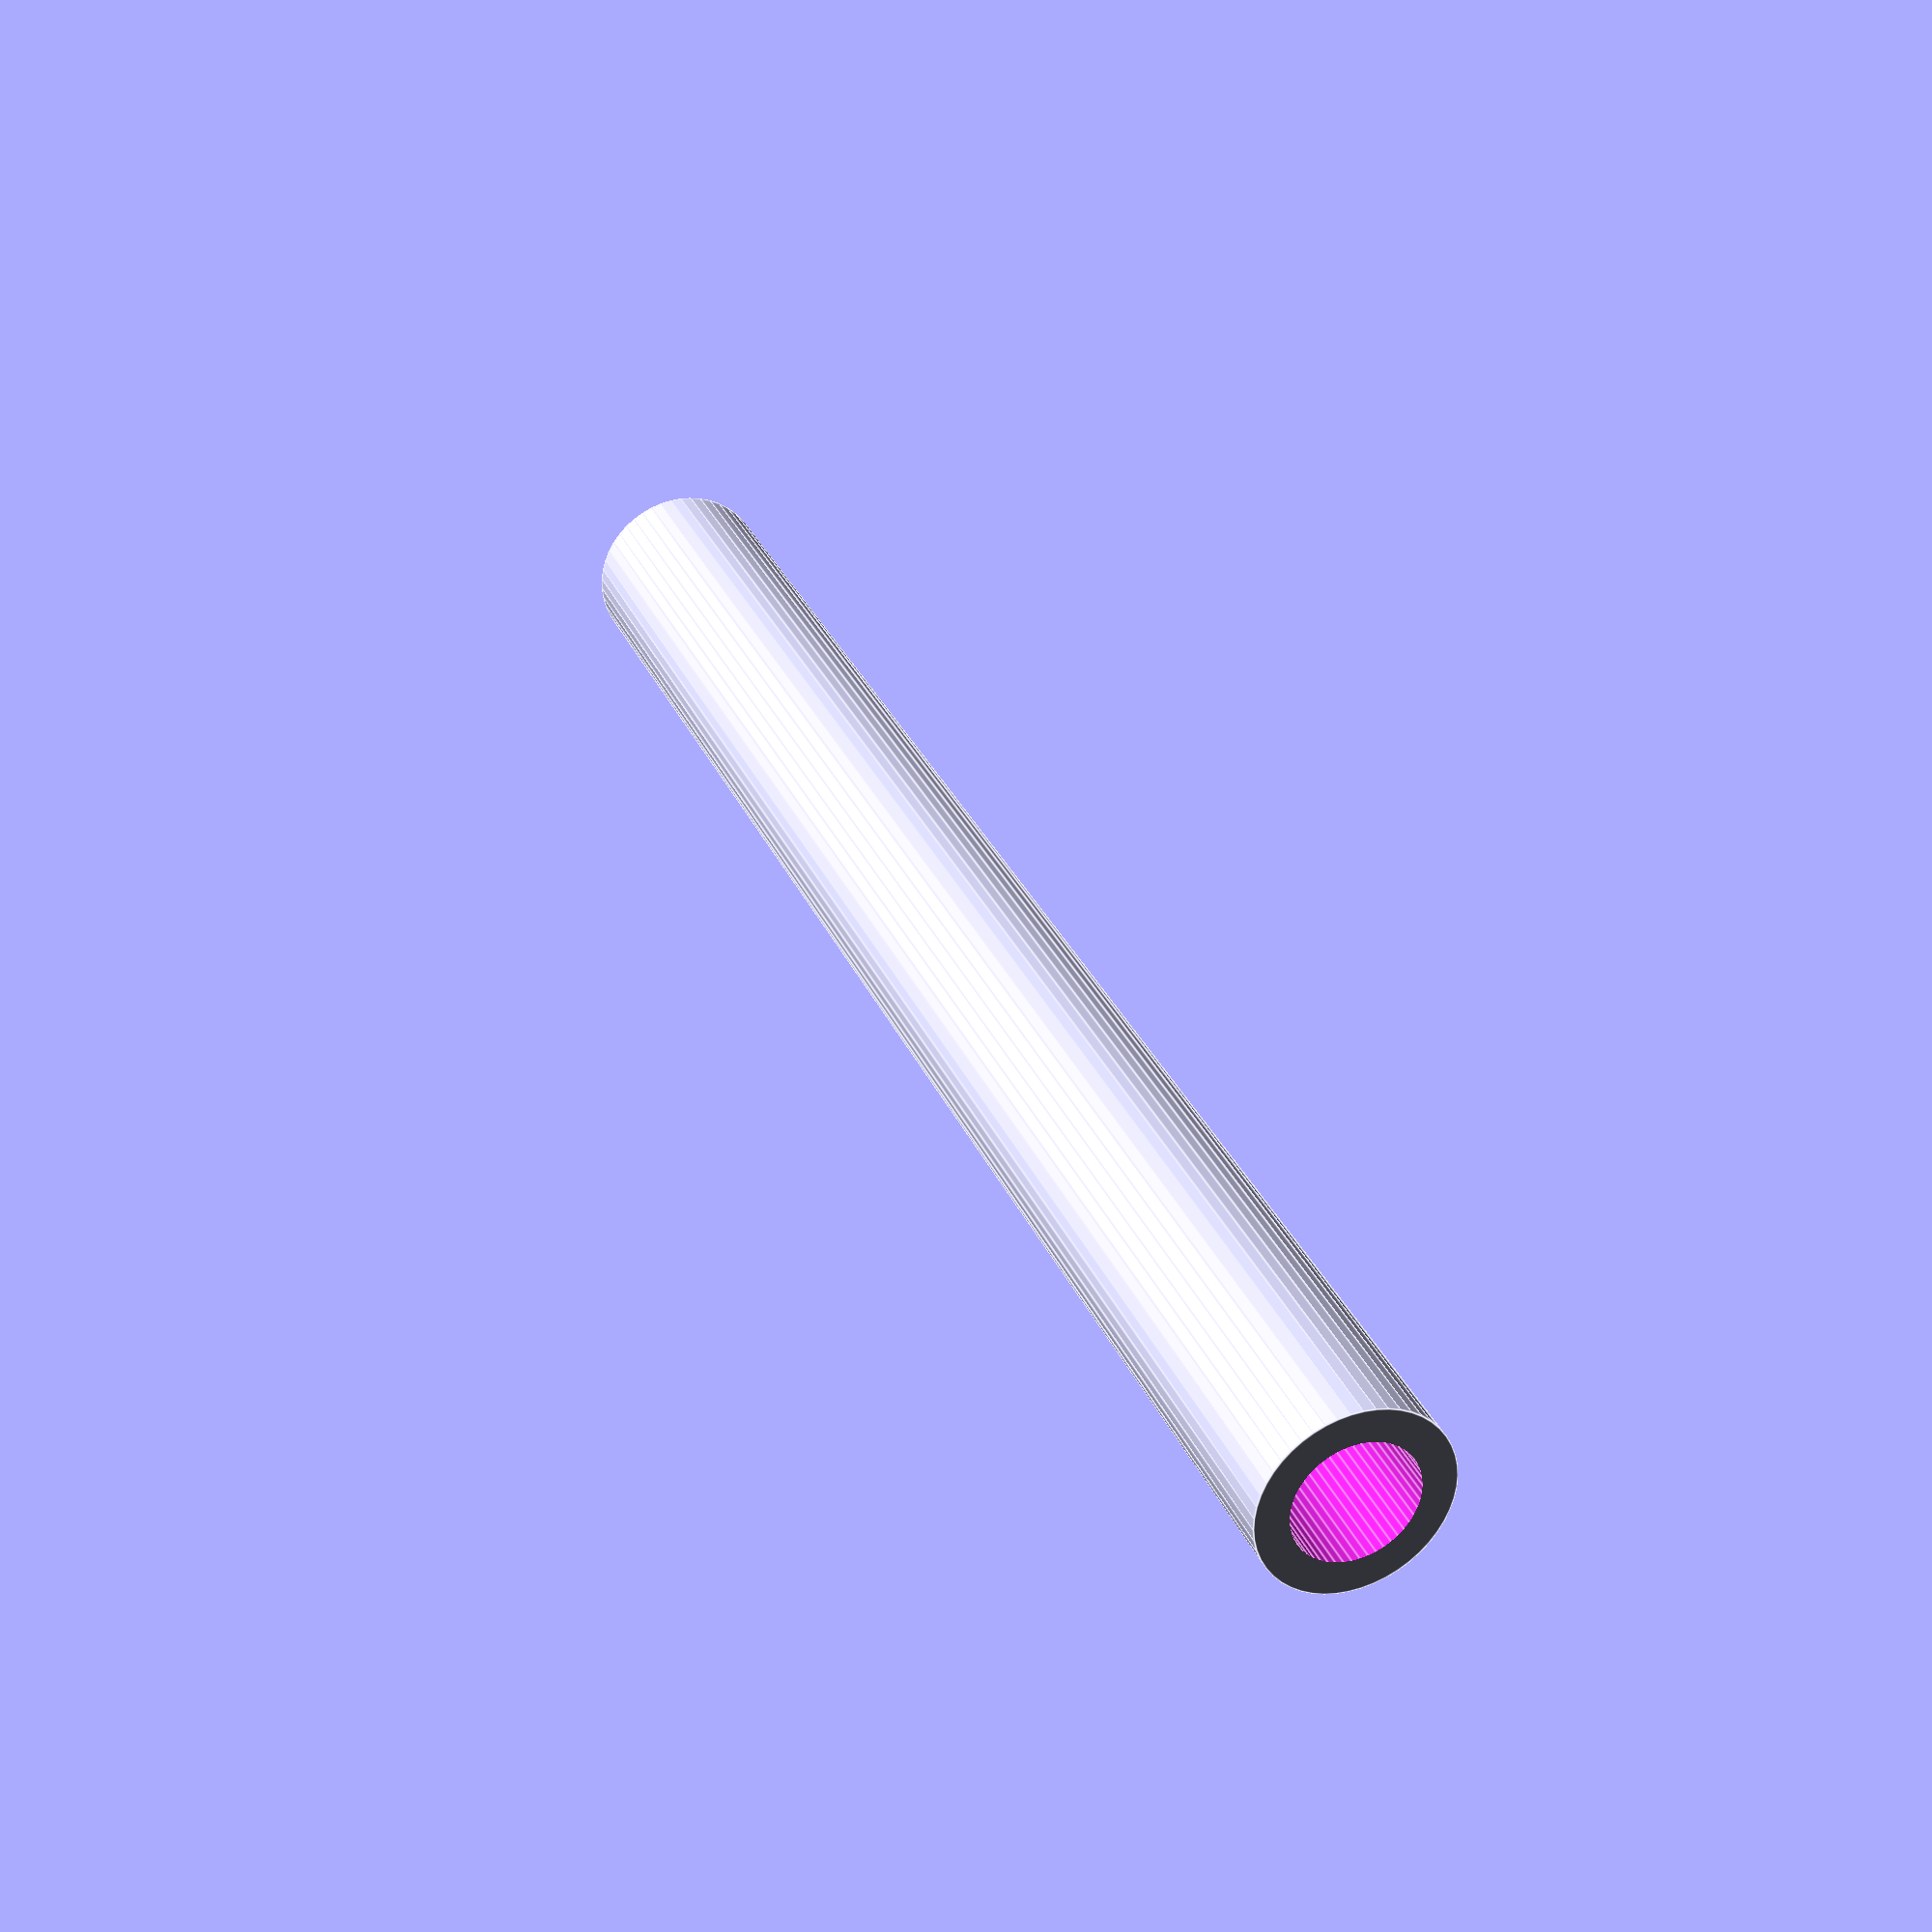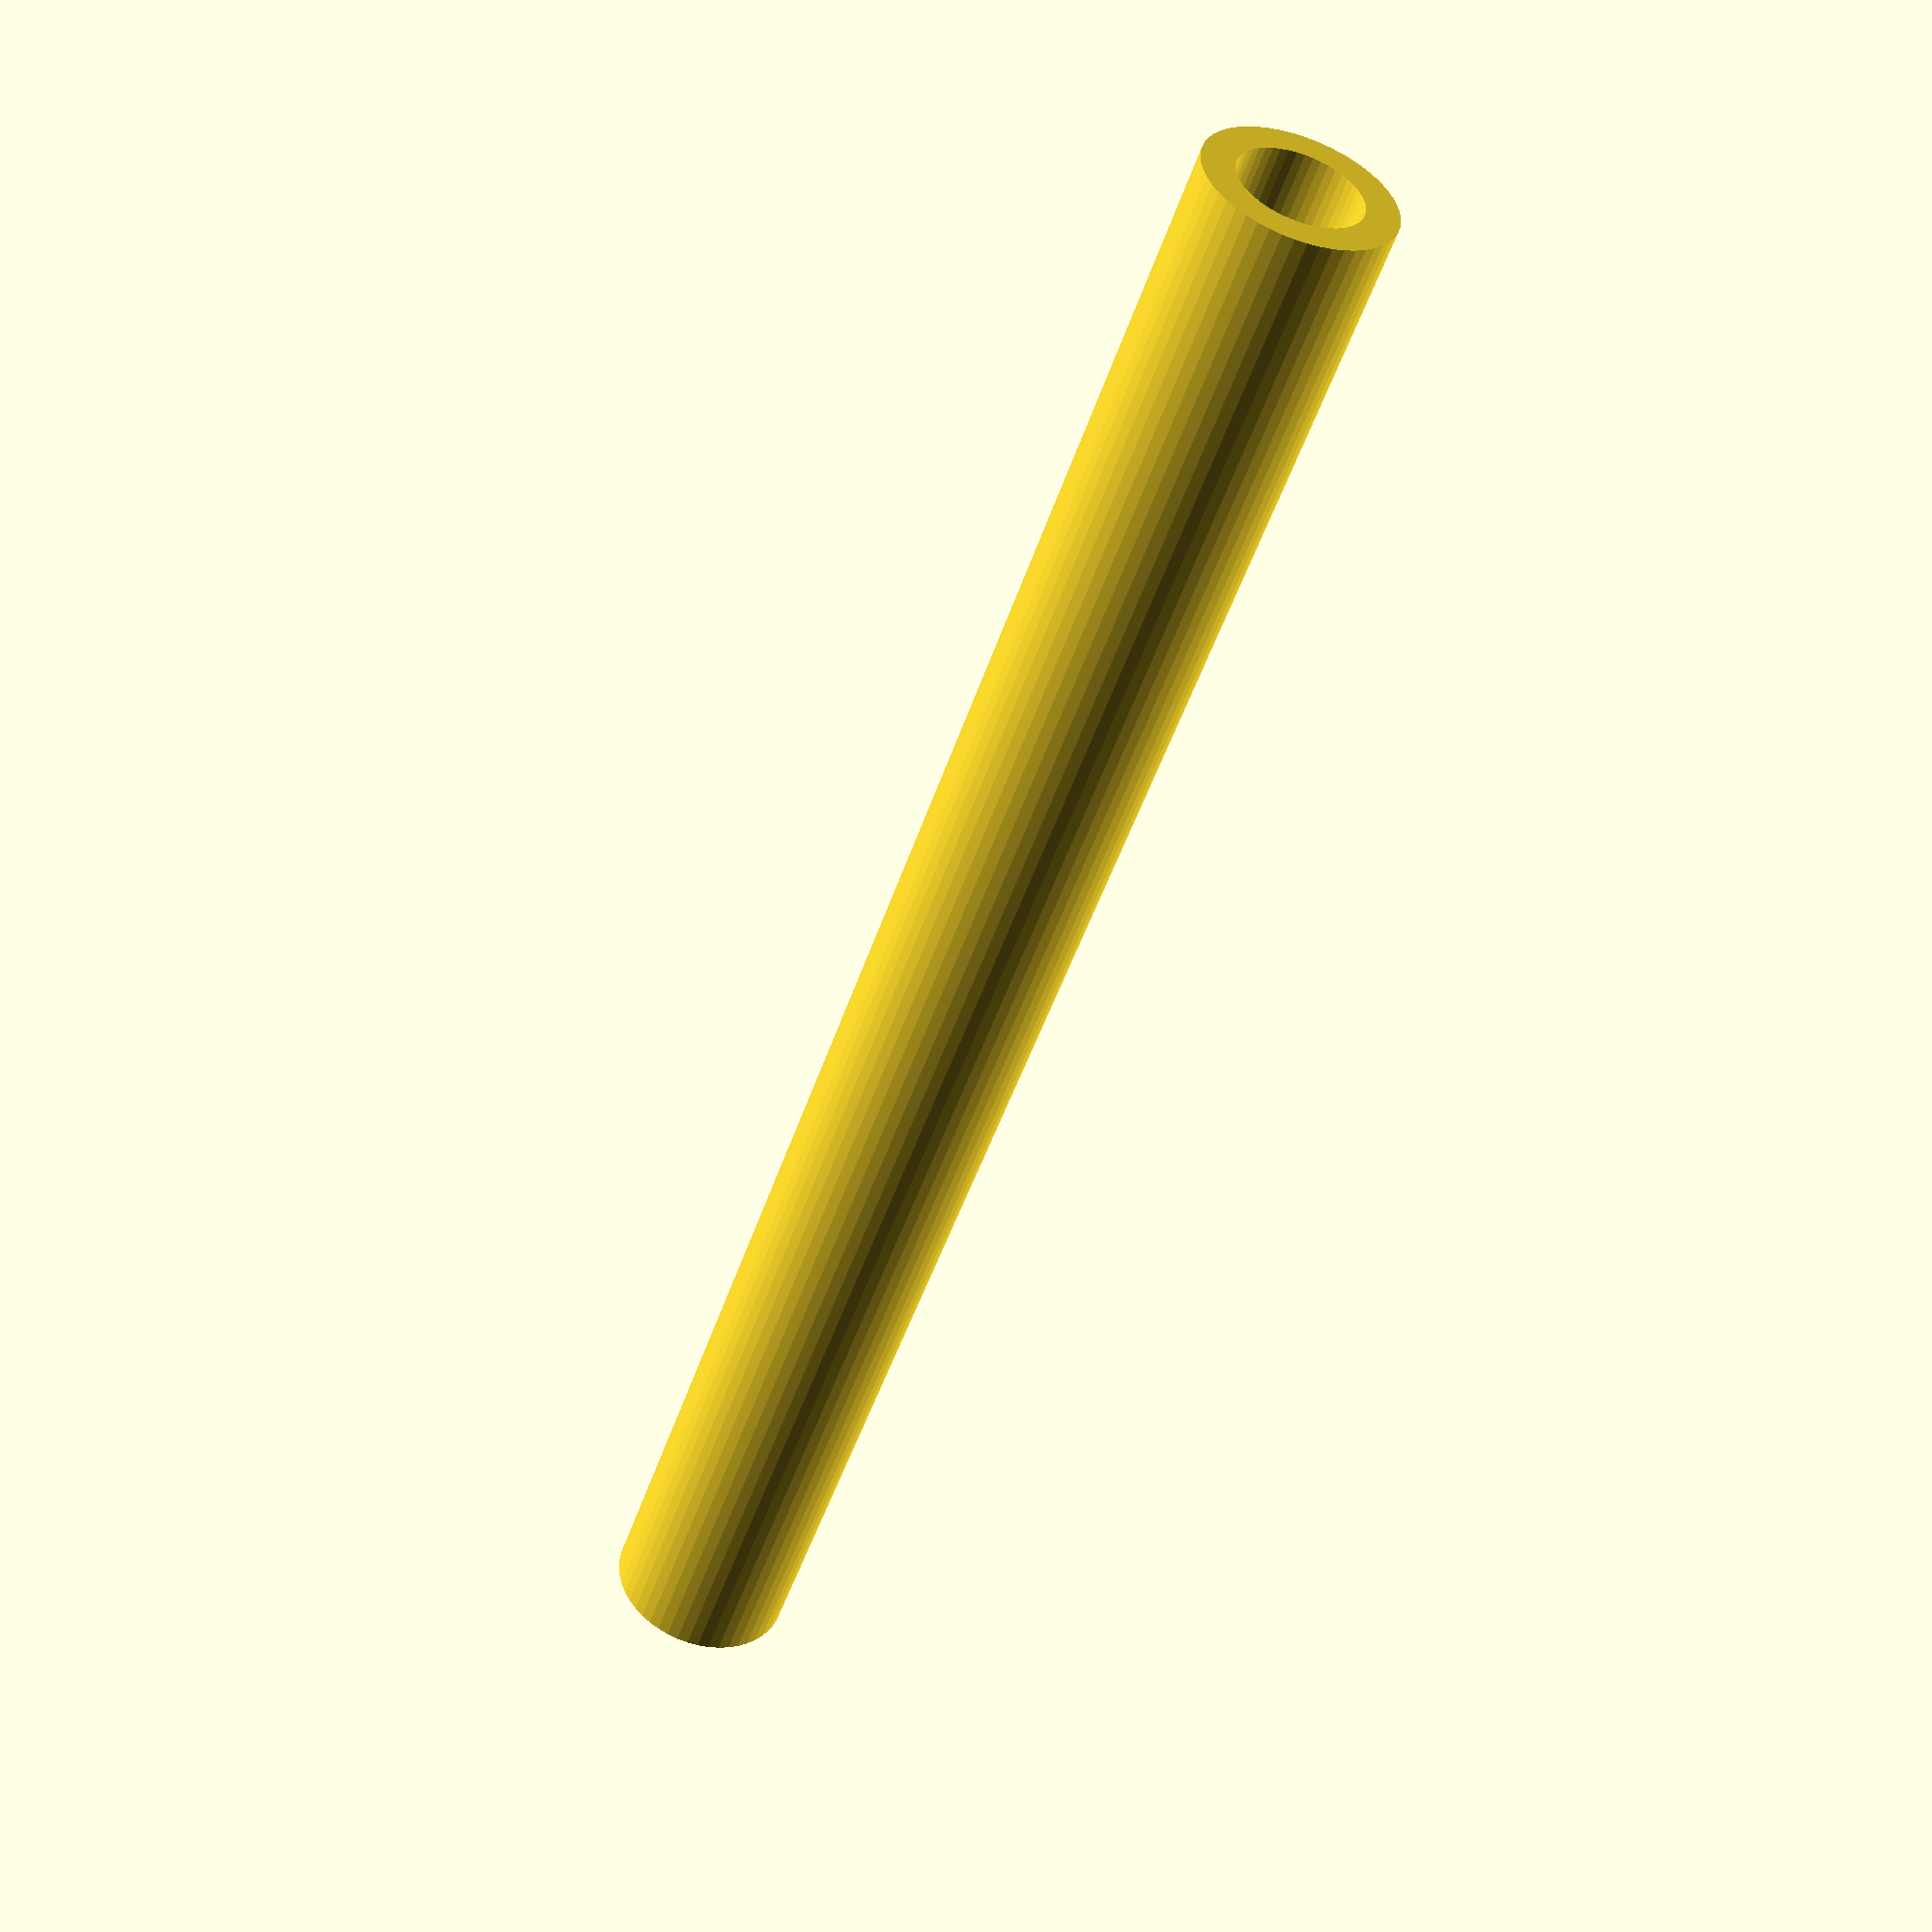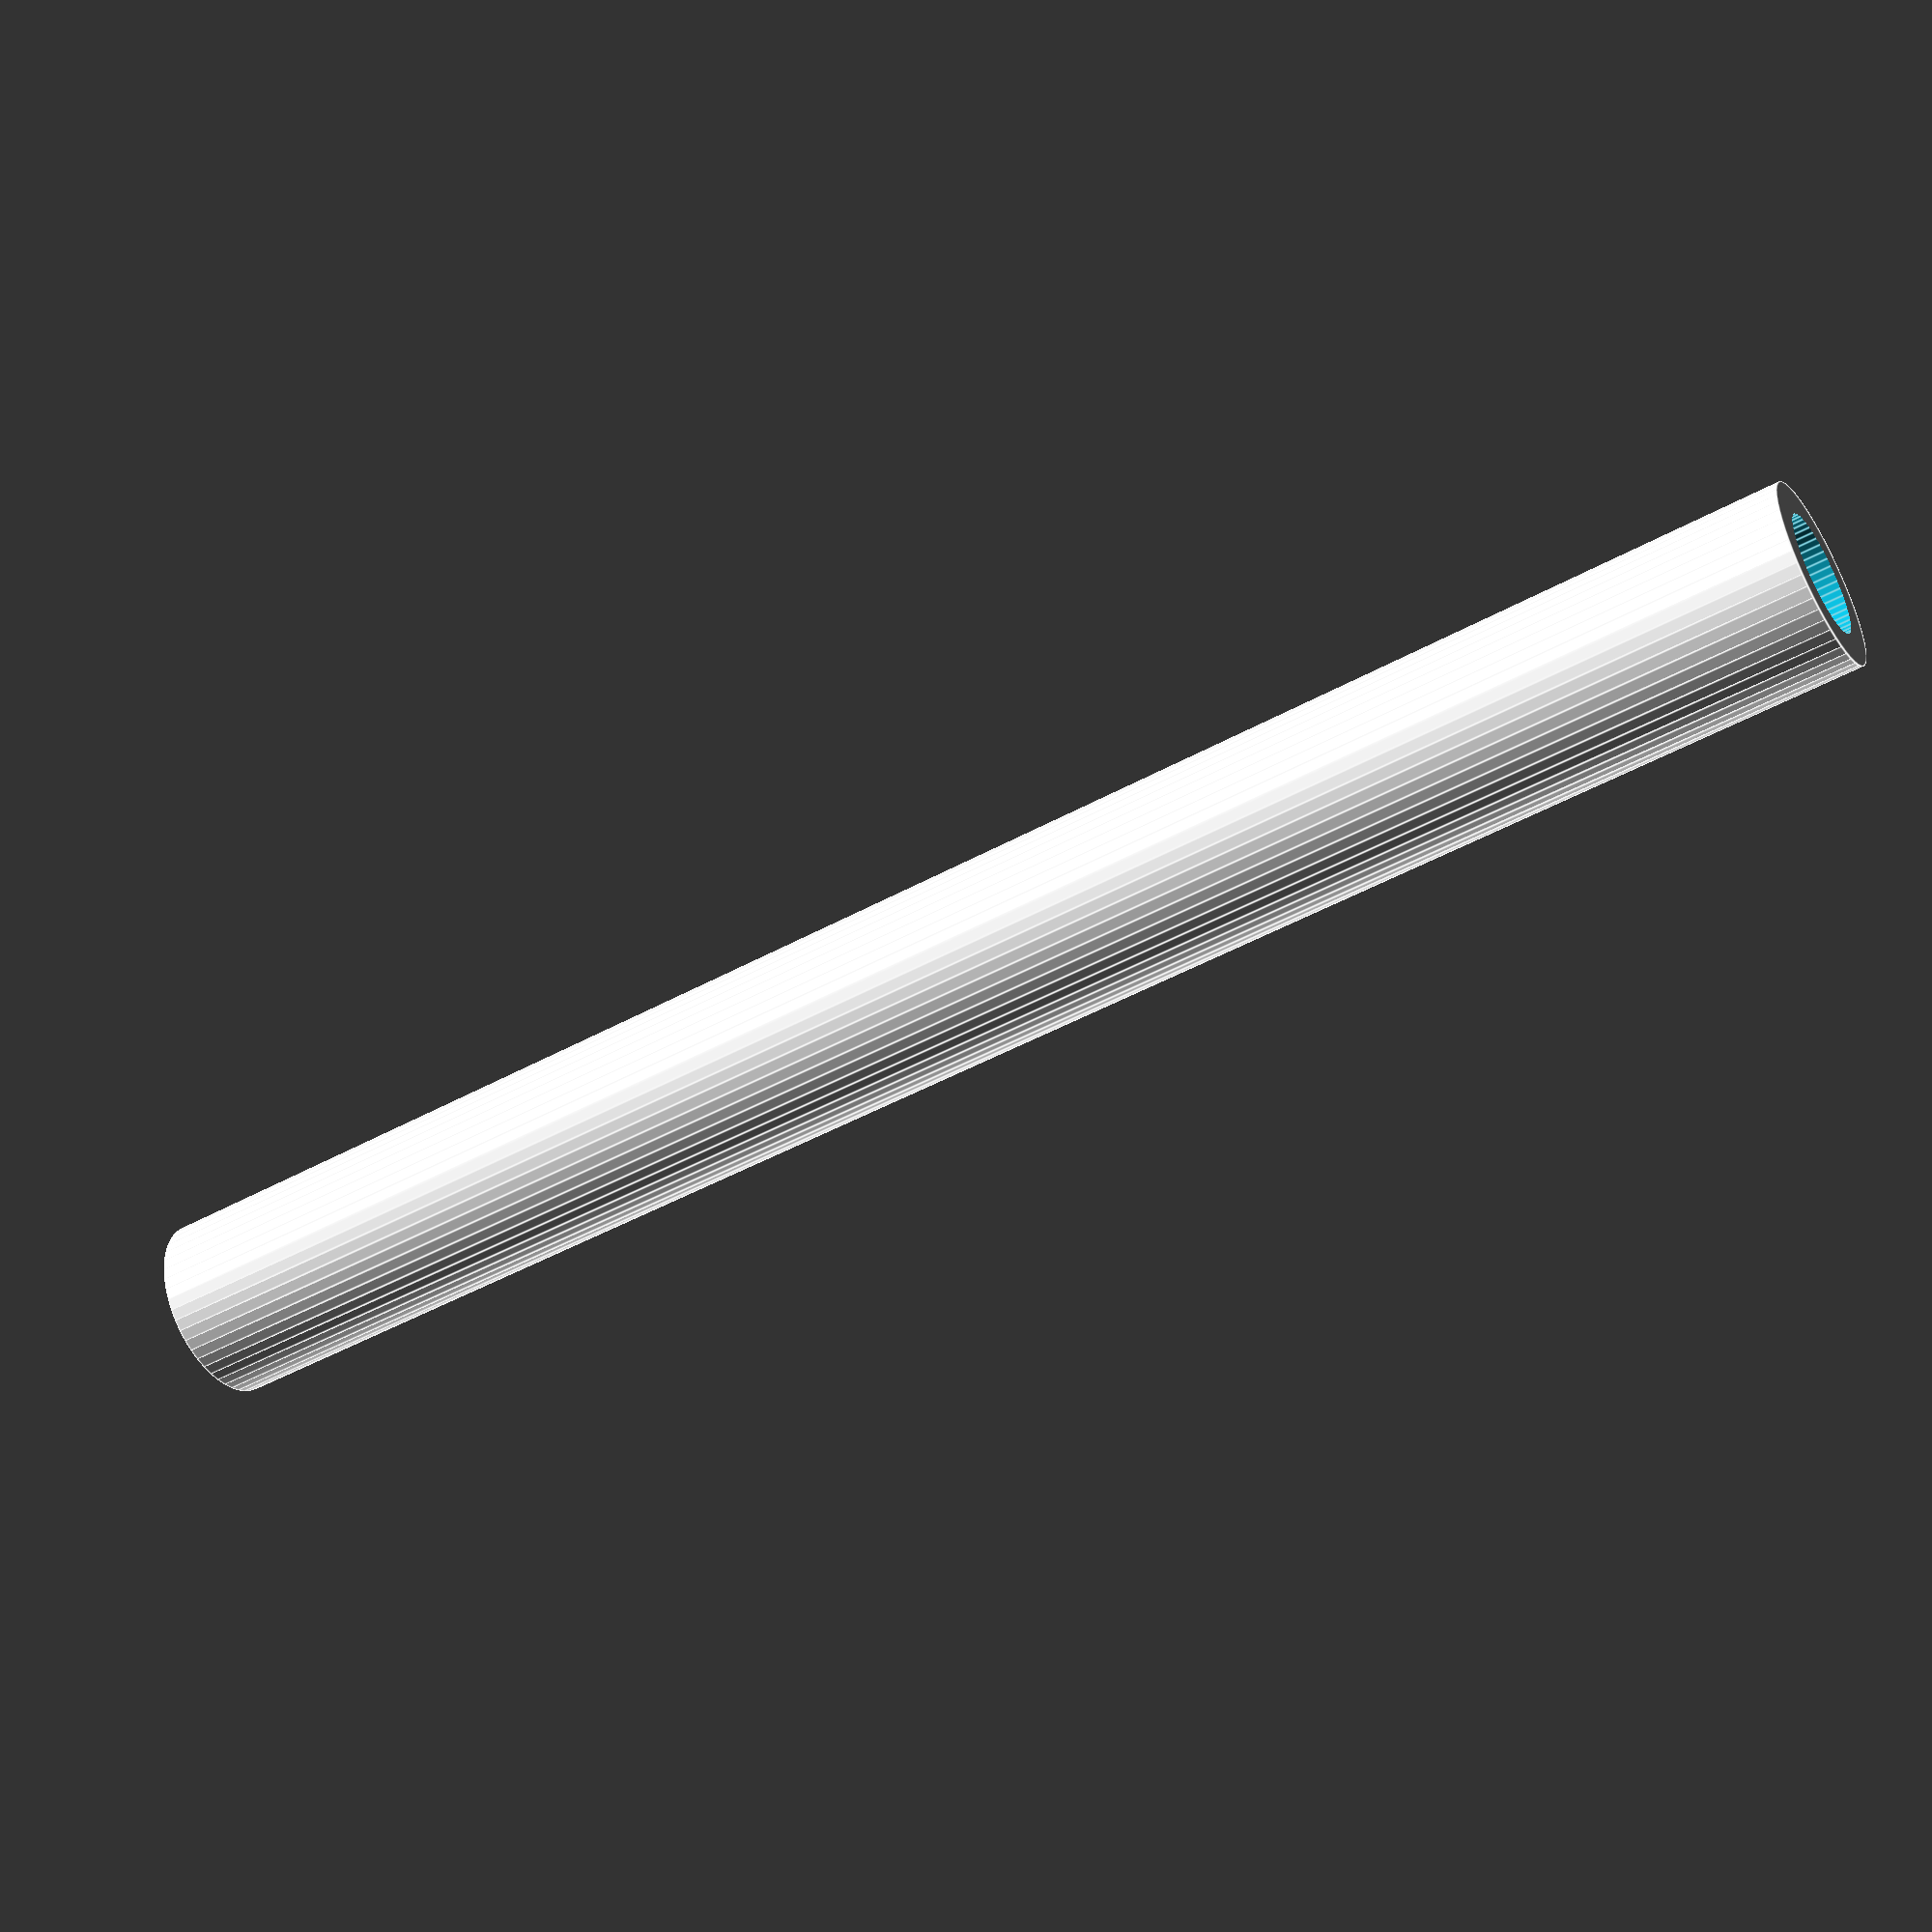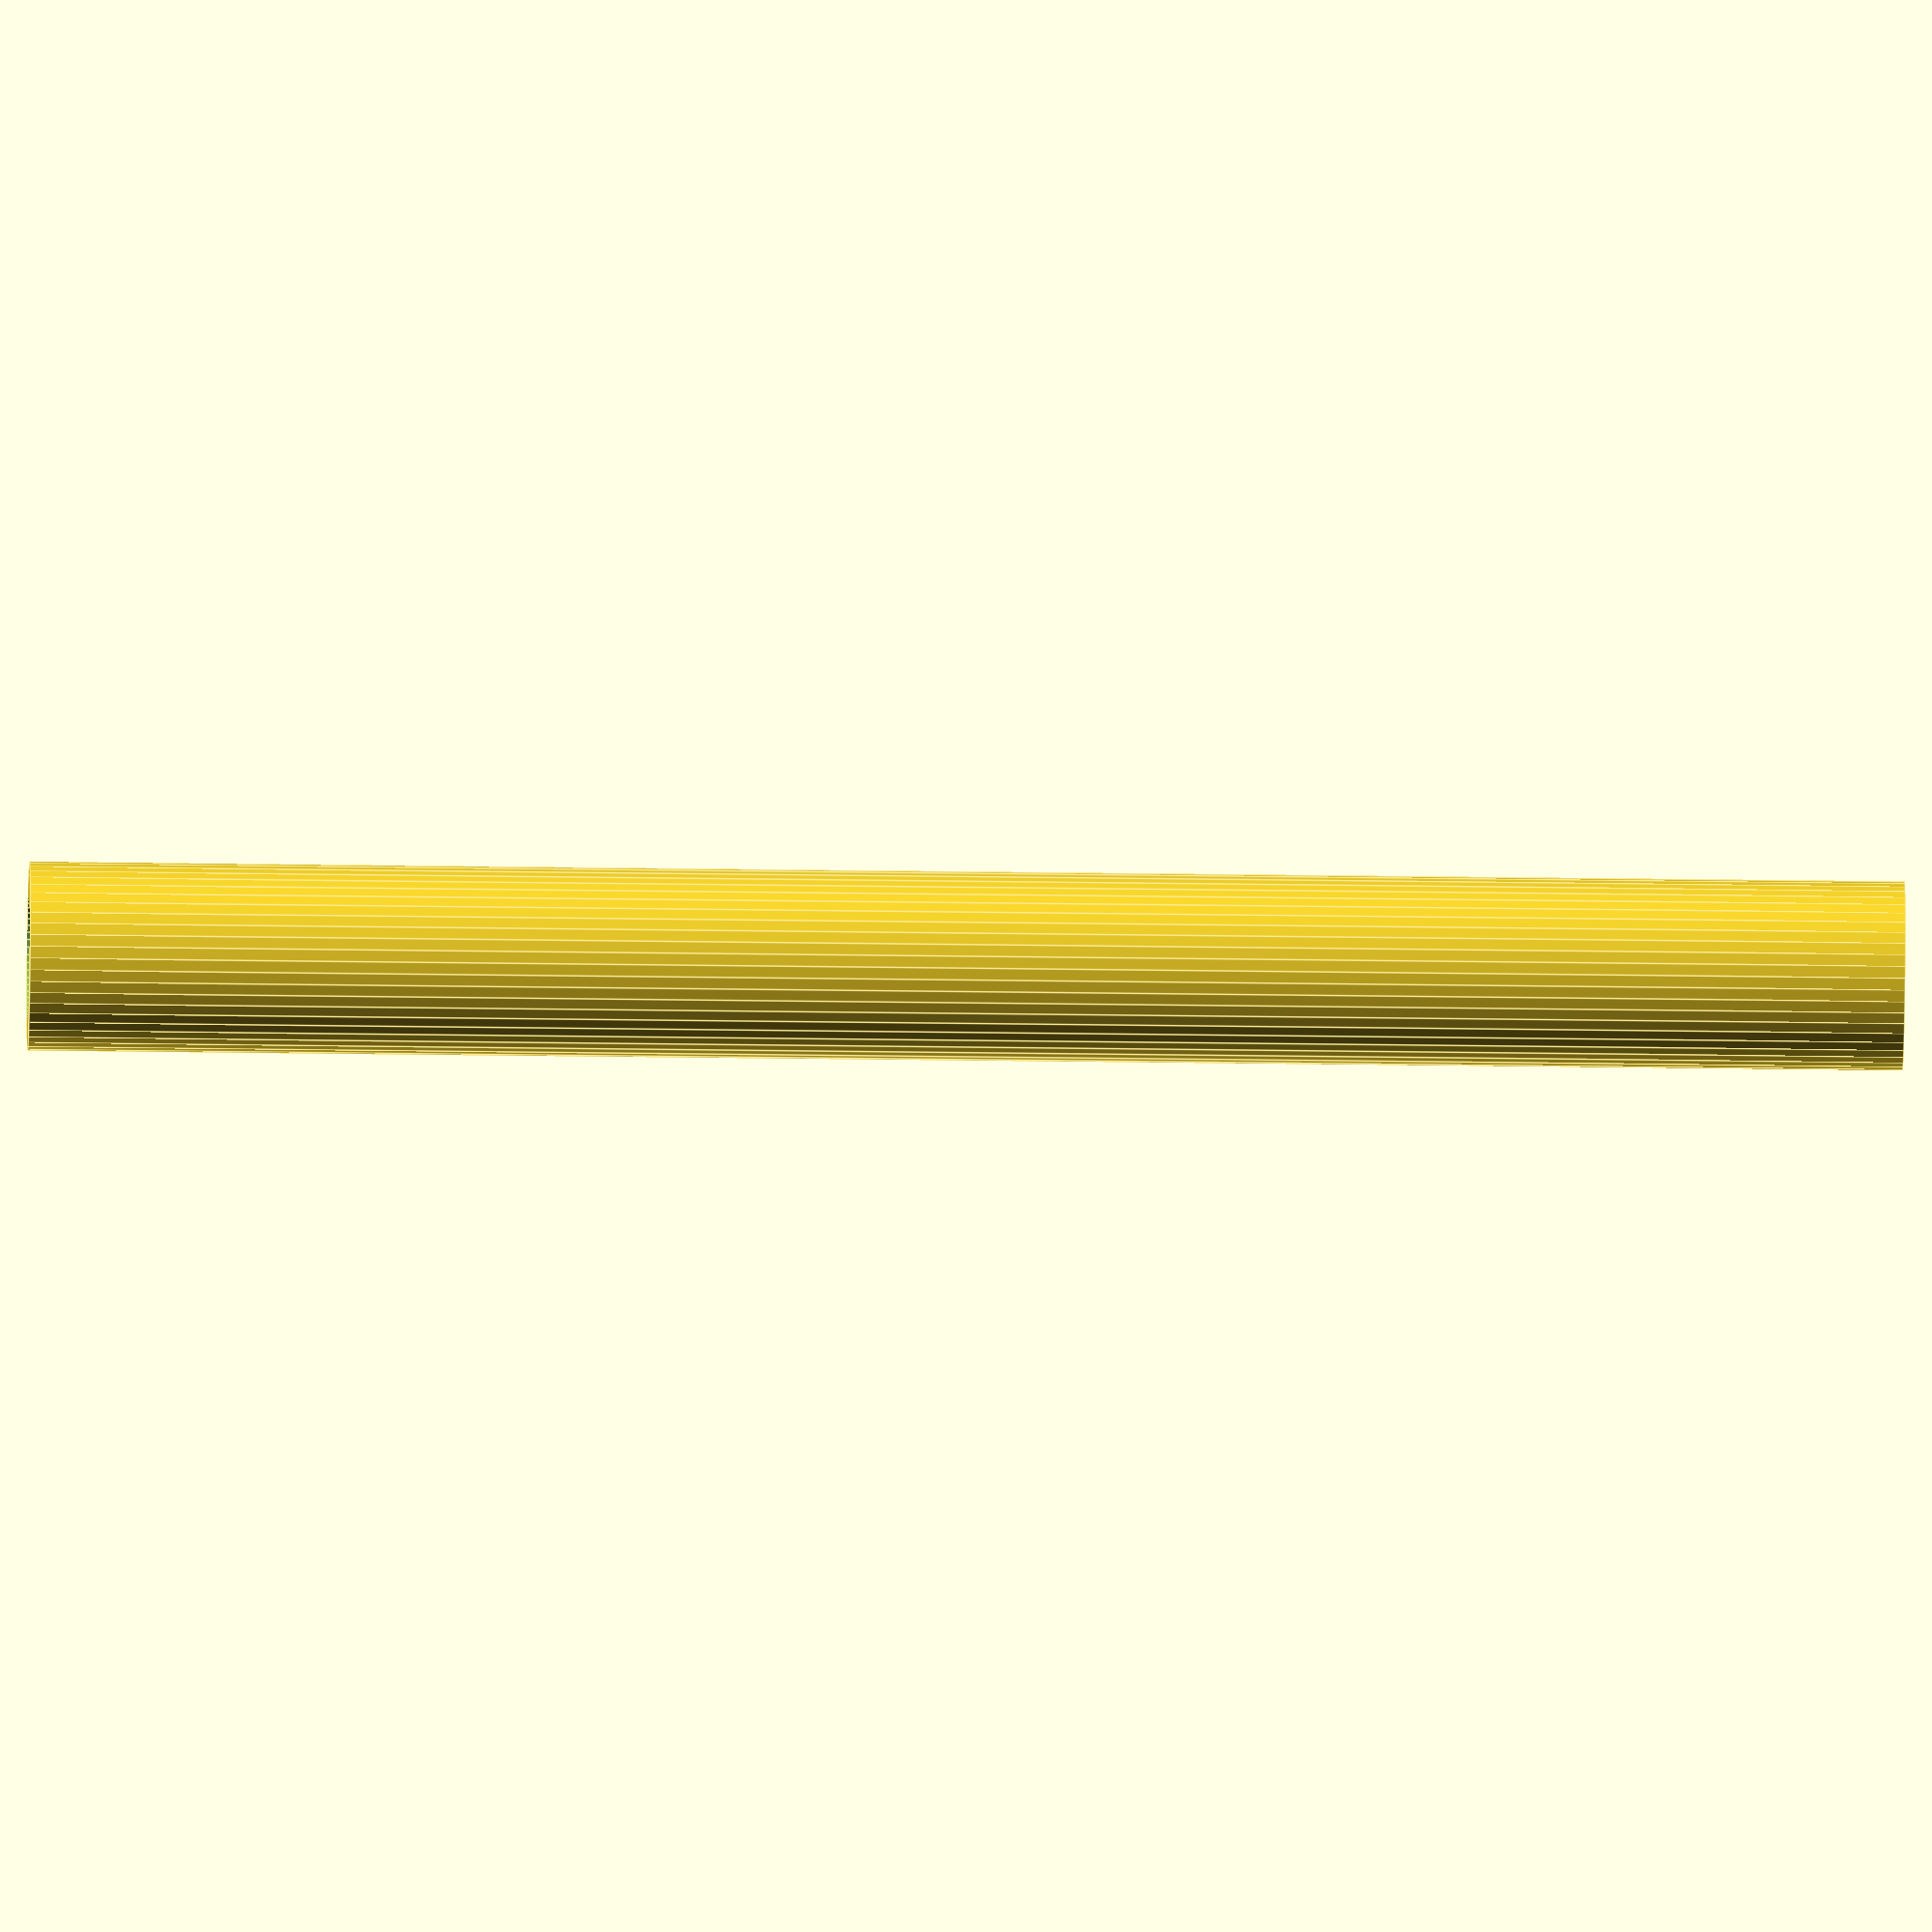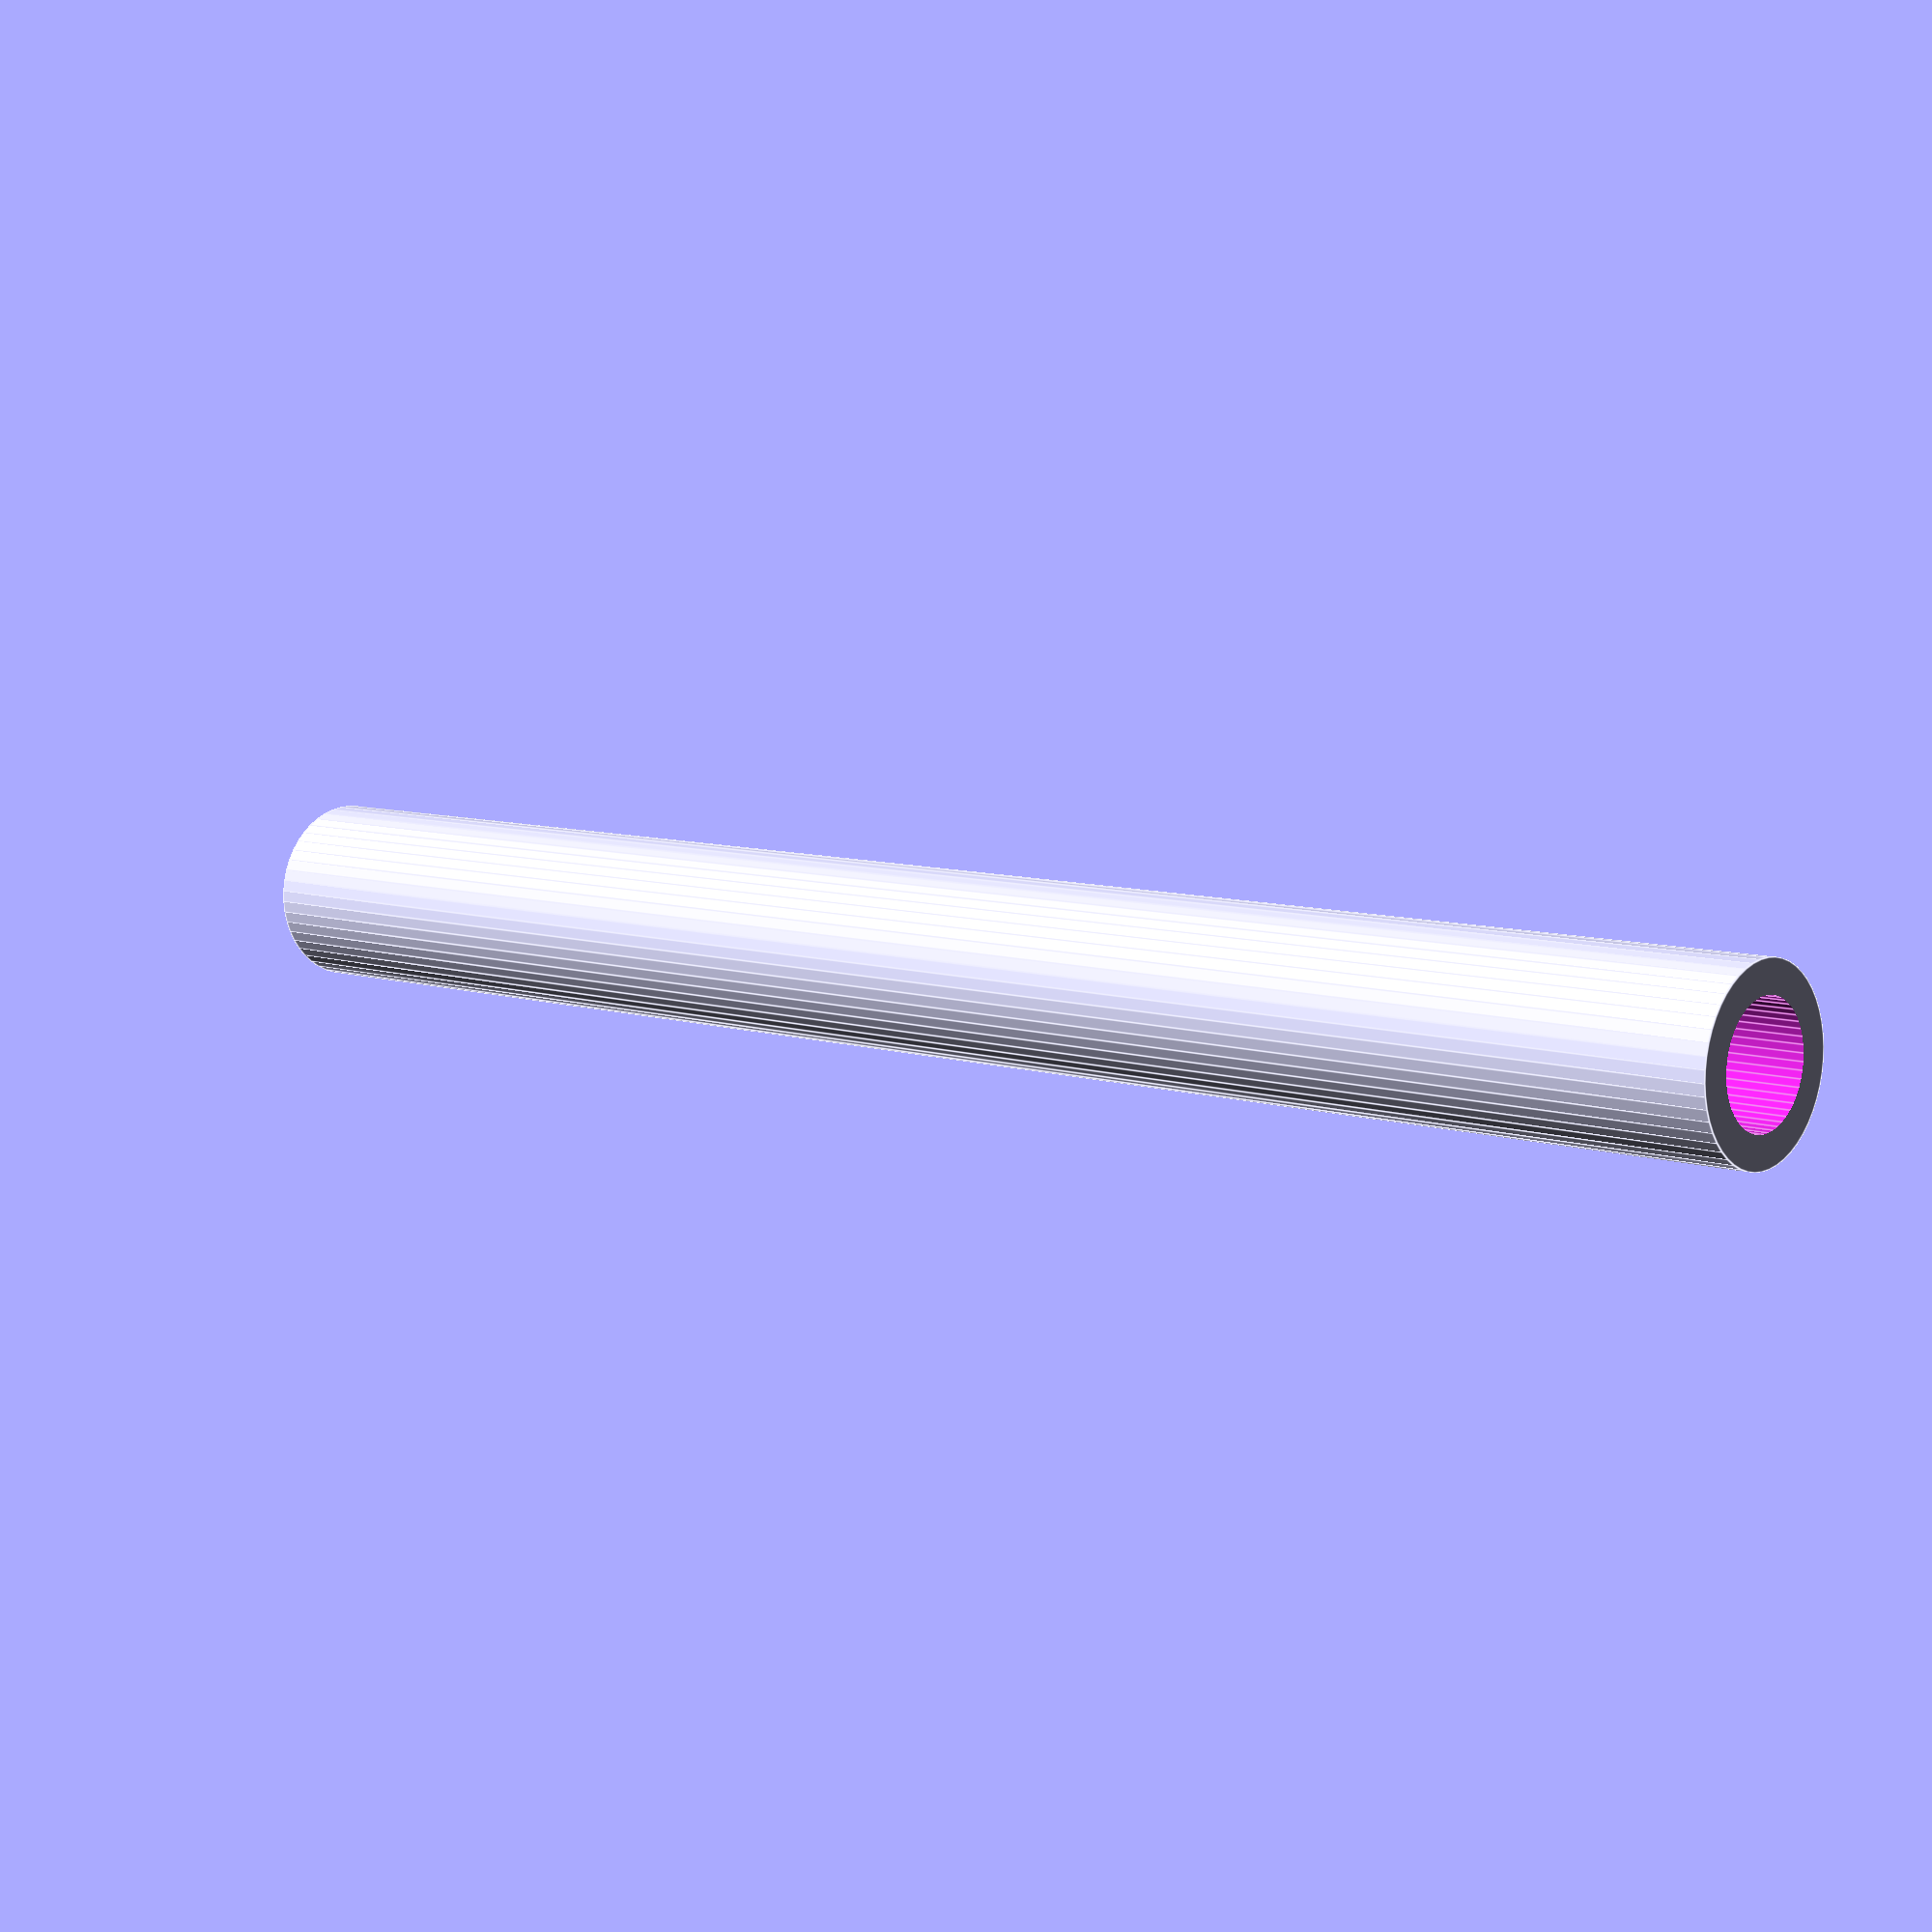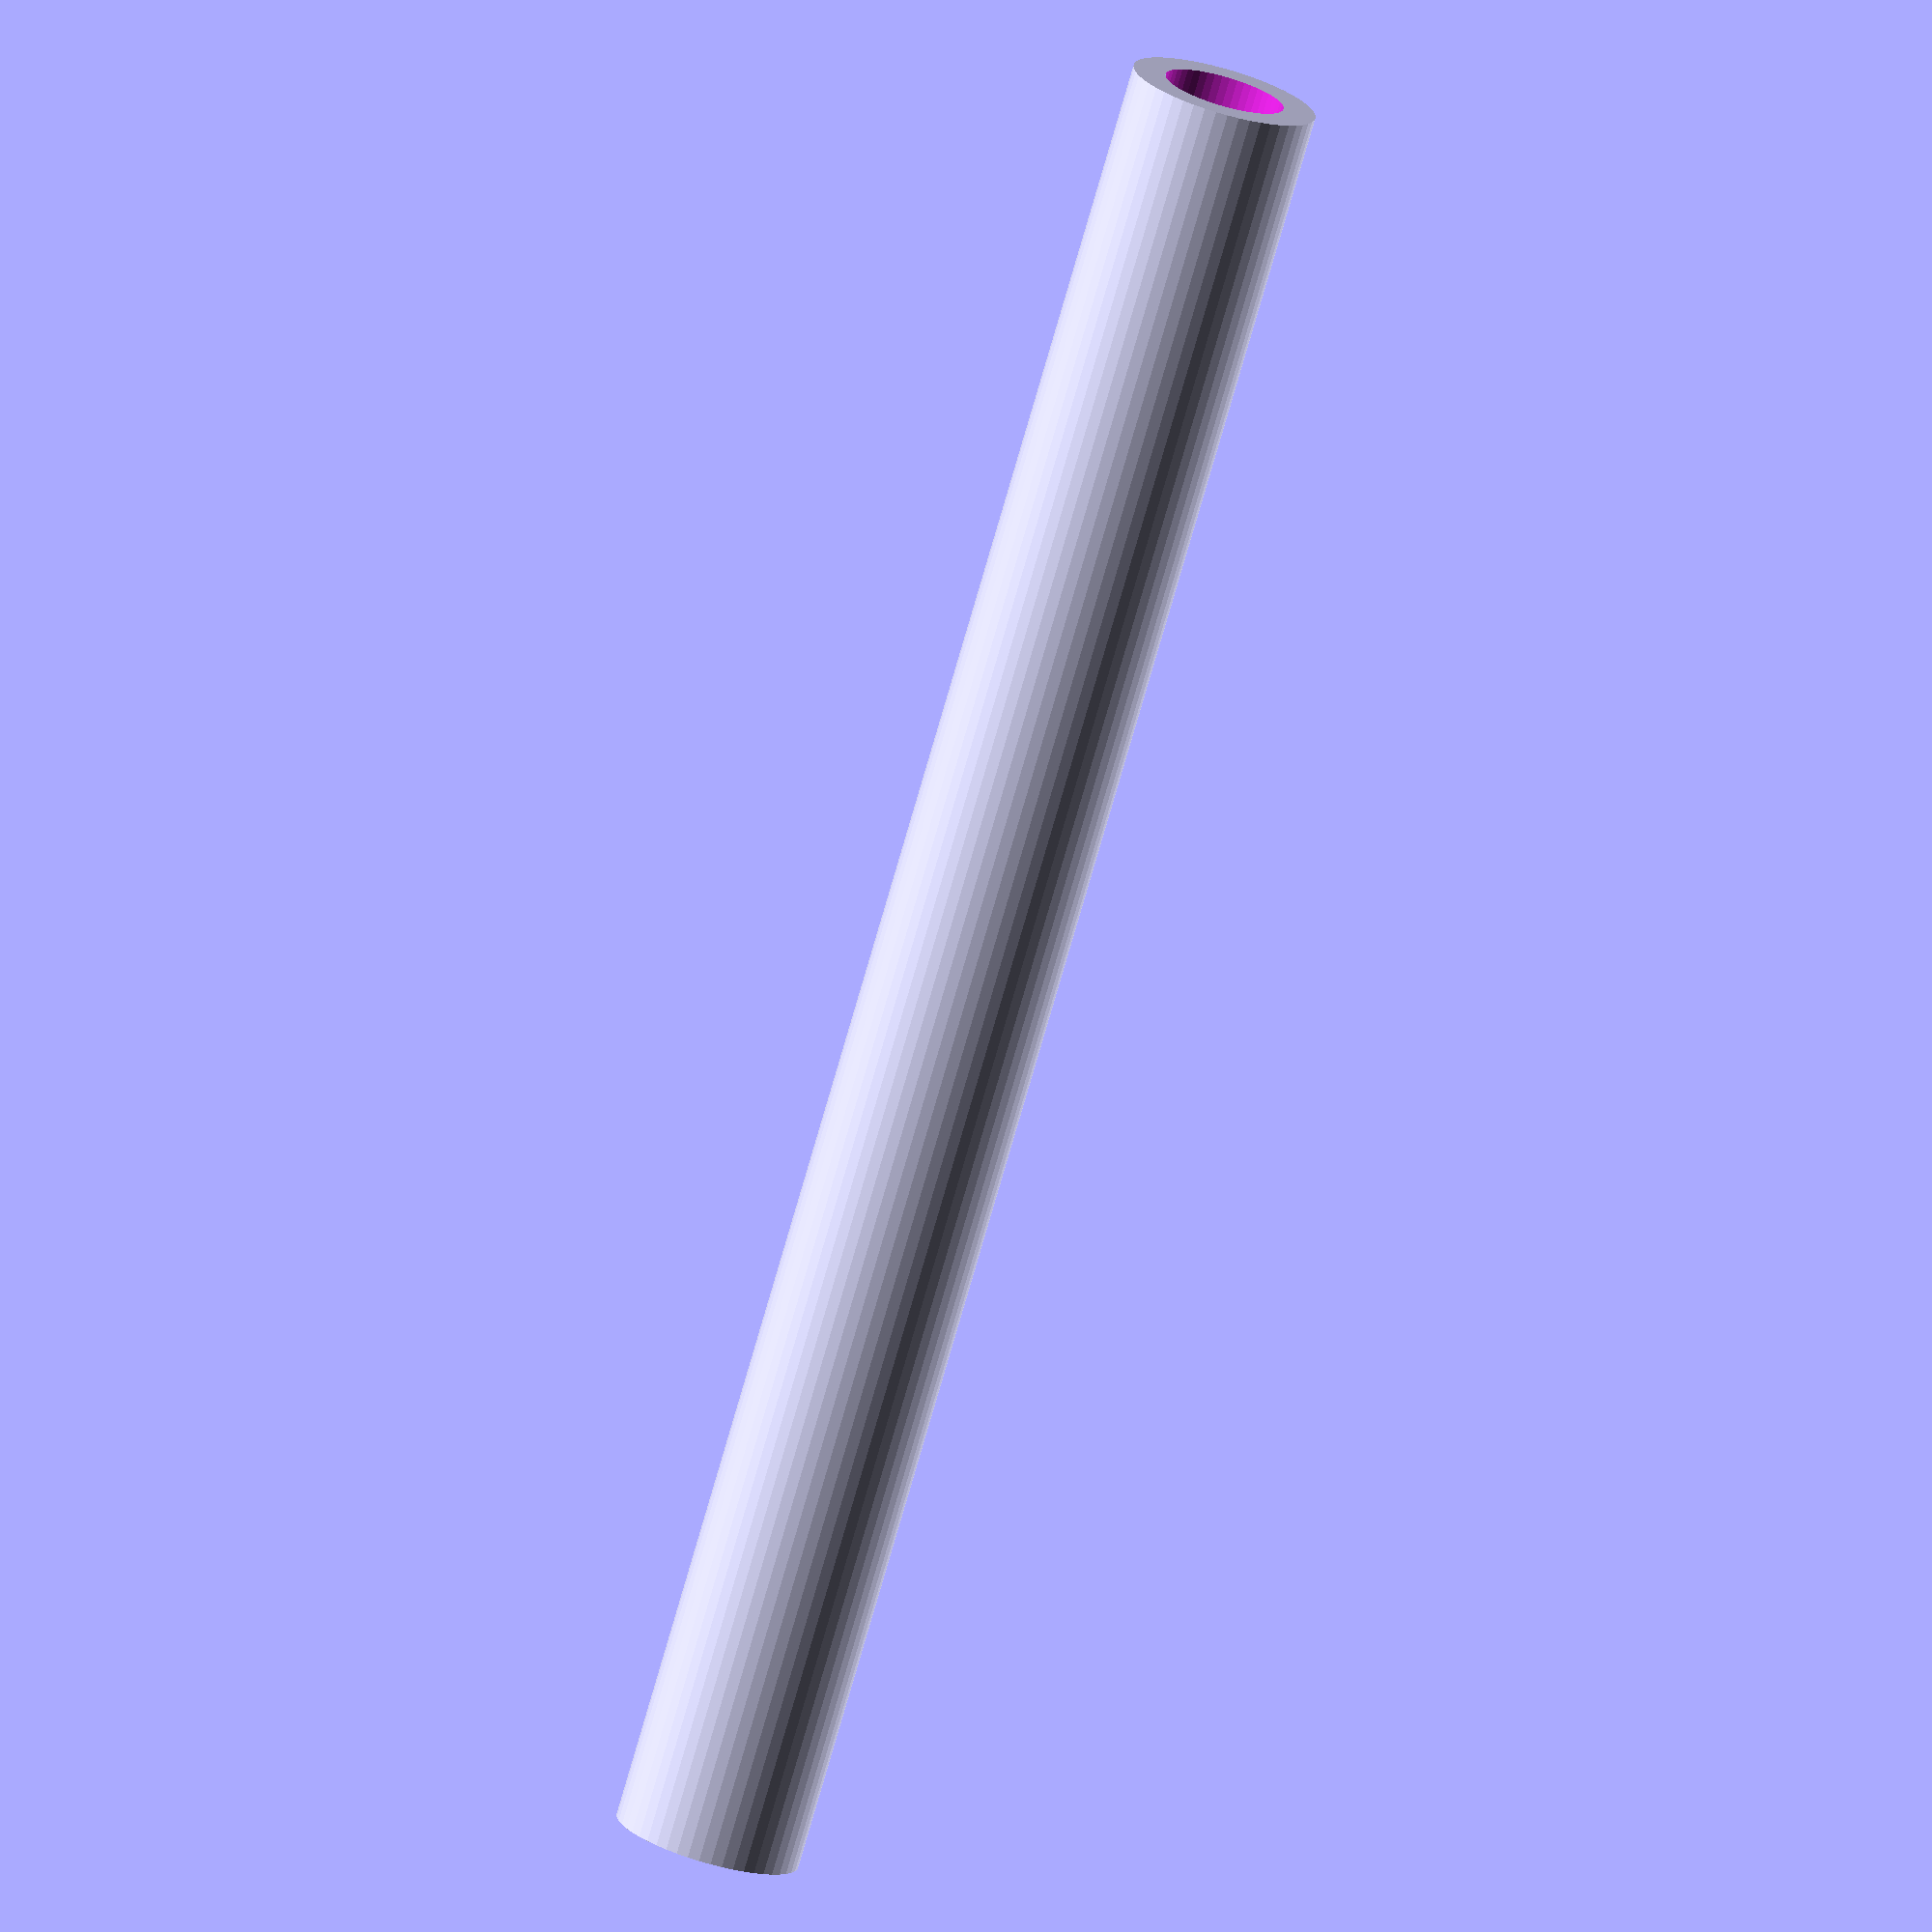
<openscad>
$fn = 50;


difference() {
	union() {
		translate(v = [0, 0, -49.5000000000]) {
			cylinder(h = 99, r = 5.0000000000);
		}
	}
	union() {
		translate(v = [0, 0, -100.0000000000]) {
			cylinder(h = 200, r = 3.2500000000);
		}
	}
}
</openscad>
<views>
elev=328.9 azim=127.7 roll=339.4 proj=p view=edges
elev=50.6 azim=233.6 roll=341.6 proj=p view=solid
elev=47.7 azim=168.1 roll=301.8 proj=p view=edges
elev=30.3 azim=76.4 roll=268.8 proj=o view=edges
elev=172.1 azim=119.3 roll=228.0 proj=p view=edges
elev=255.9 azim=95.3 roll=196.0 proj=o view=wireframe
</views>
